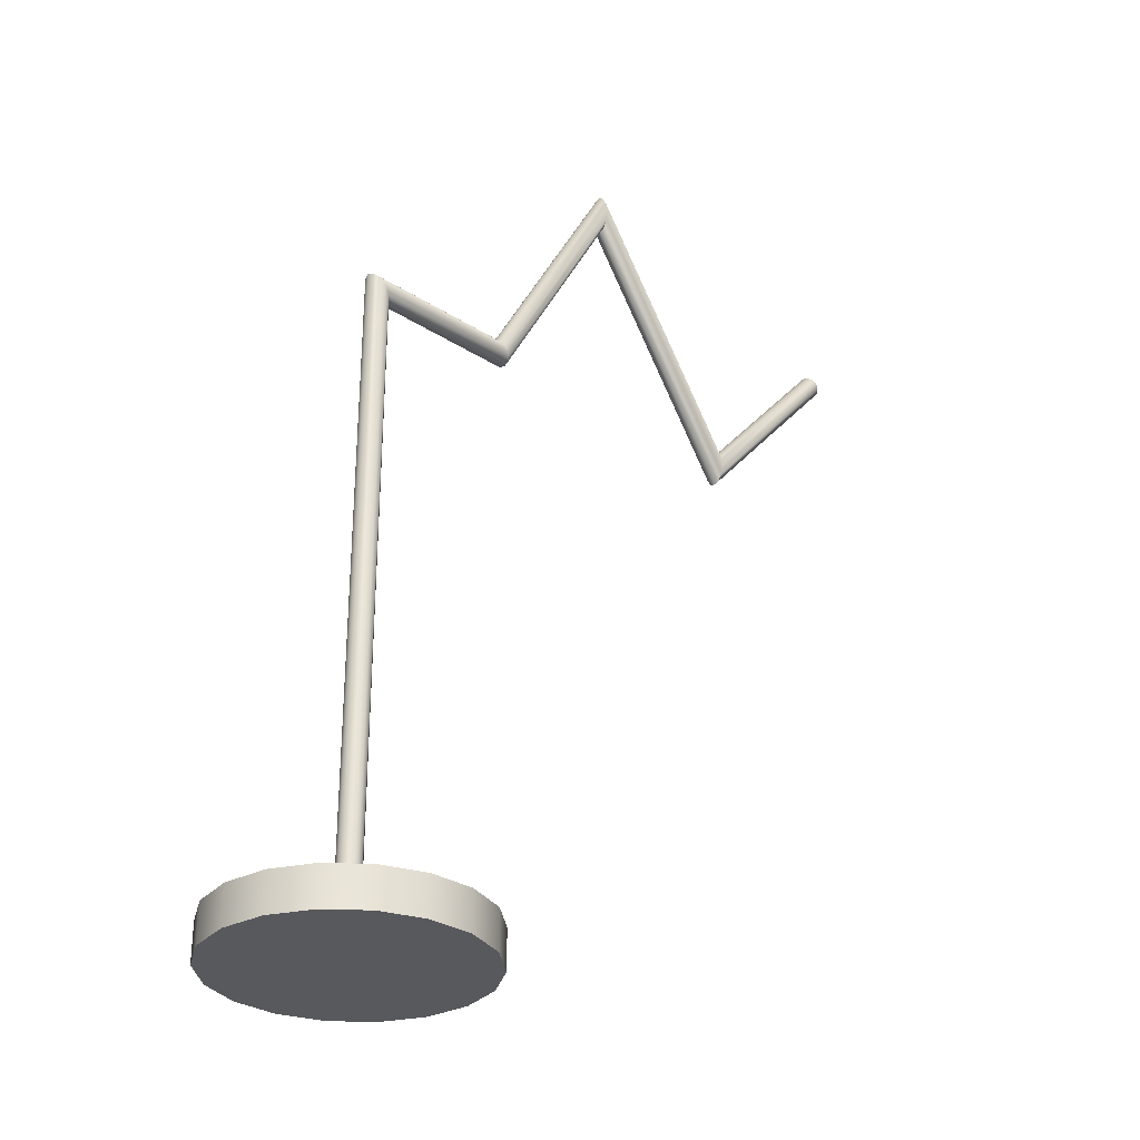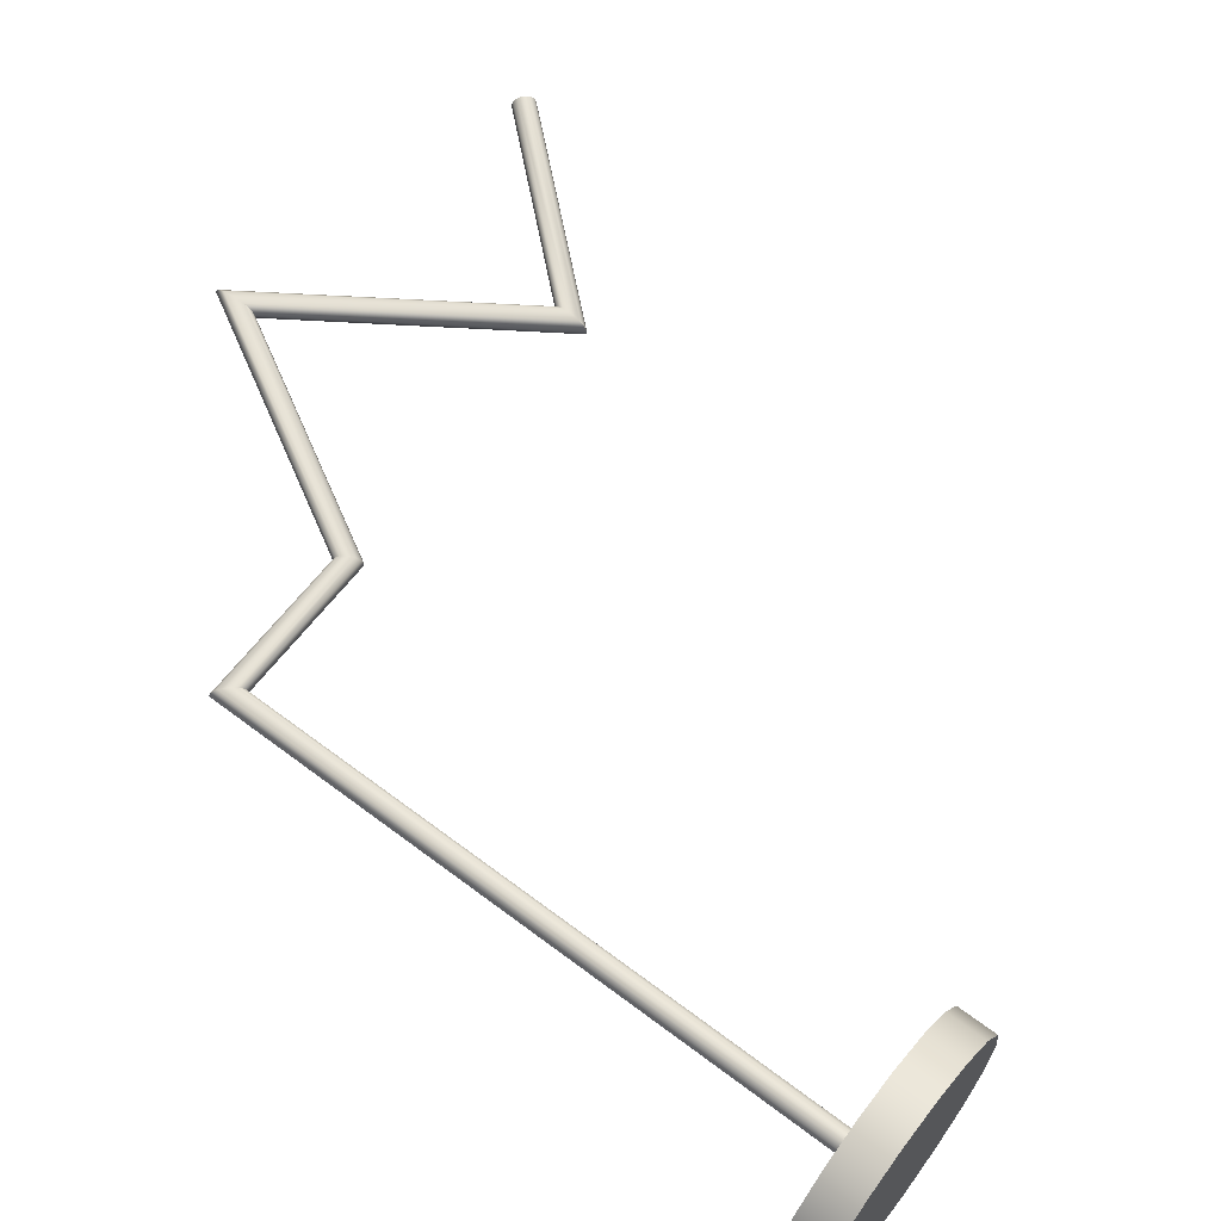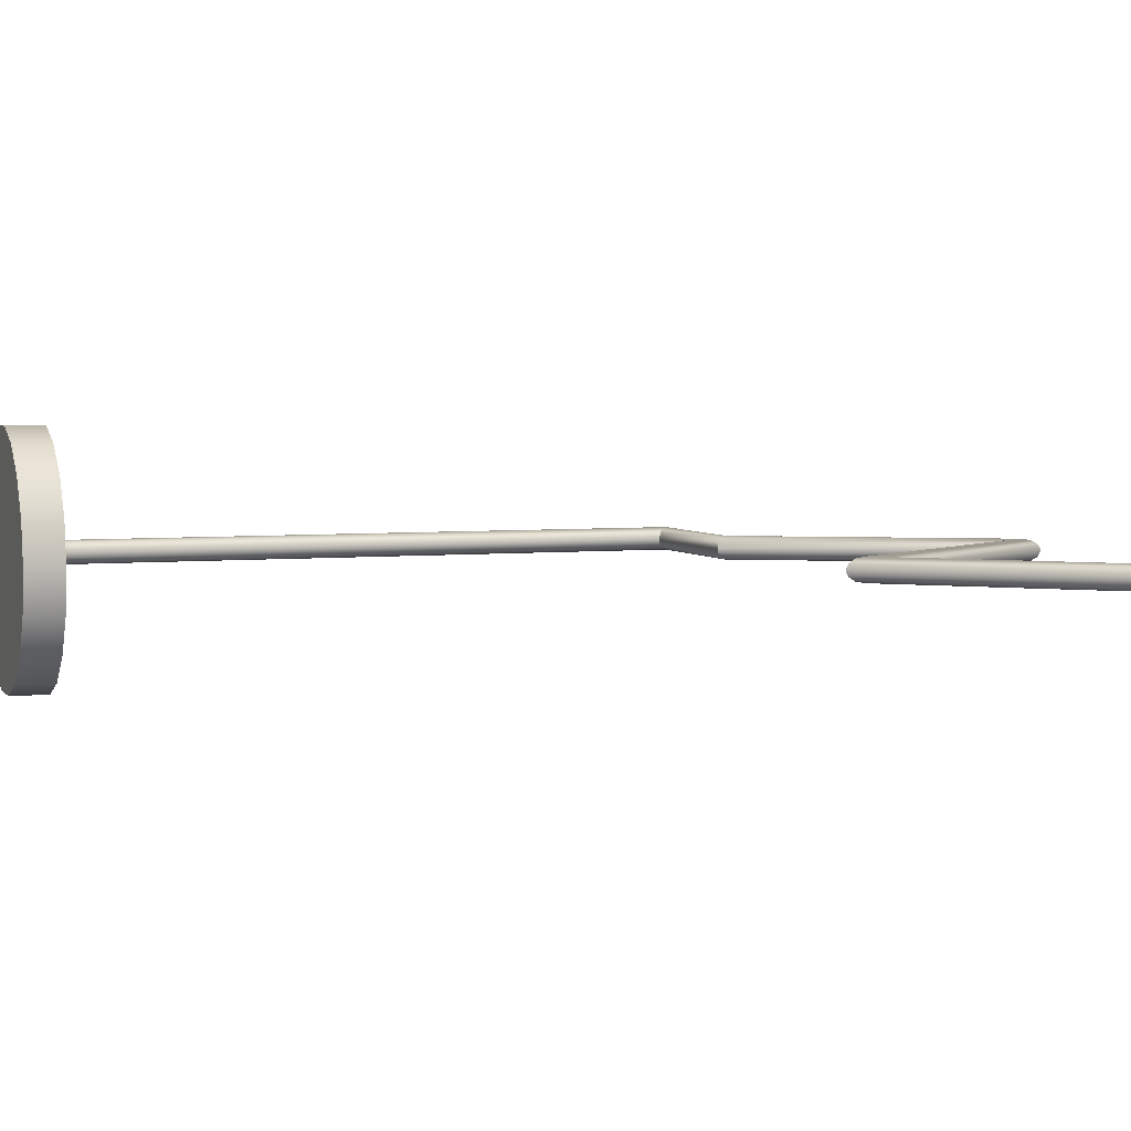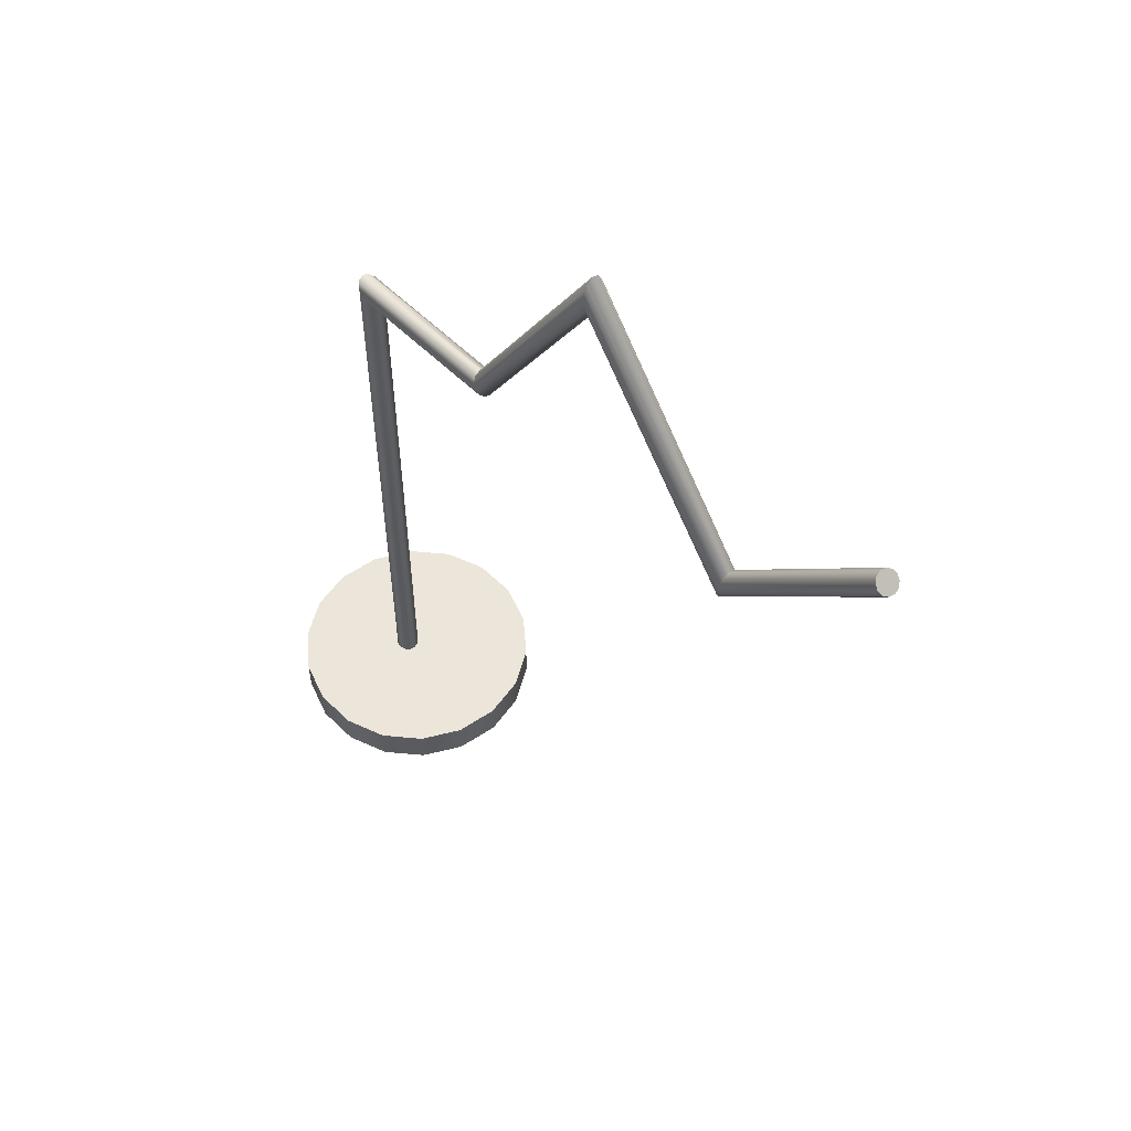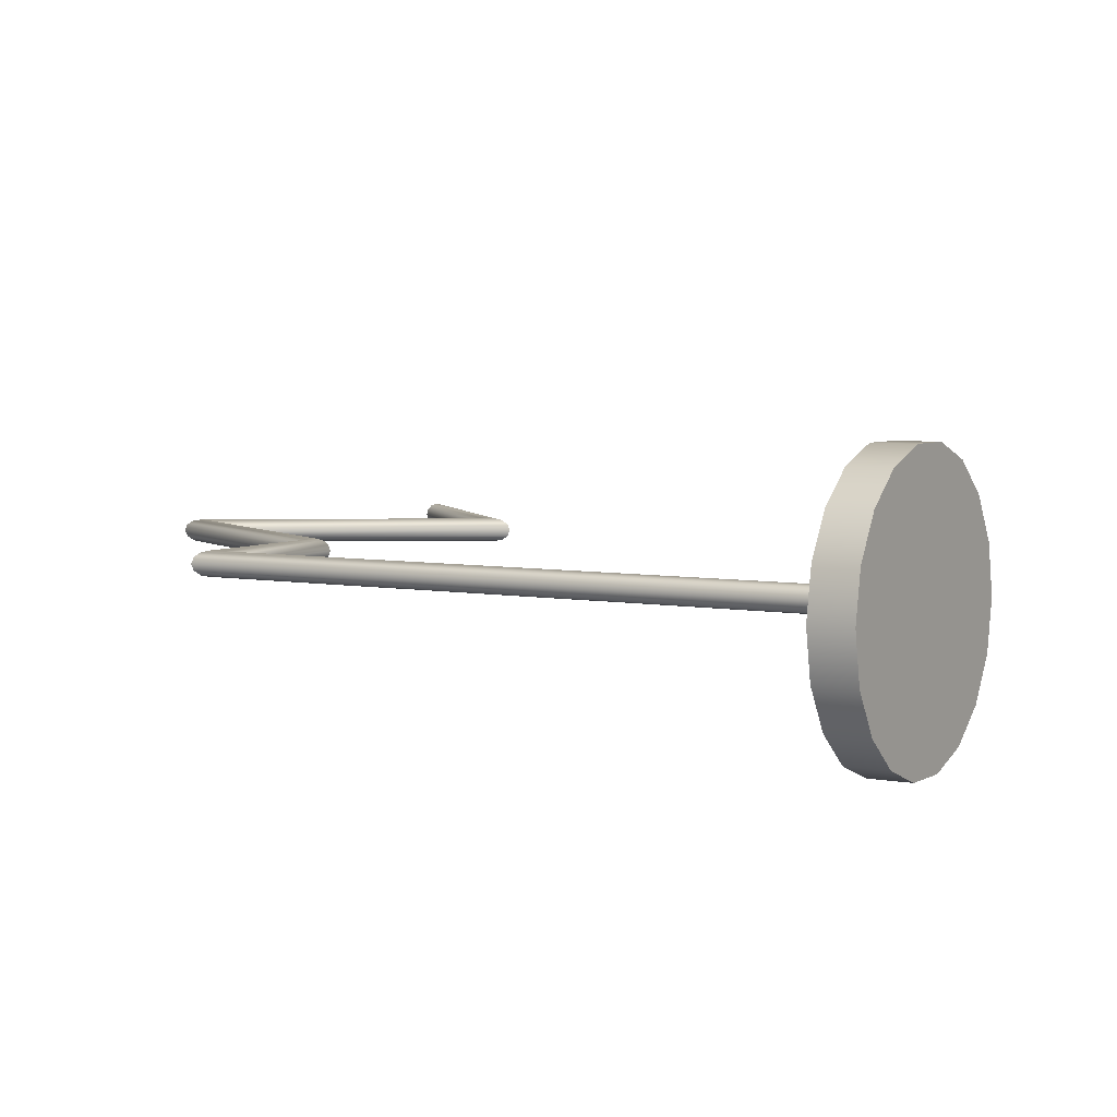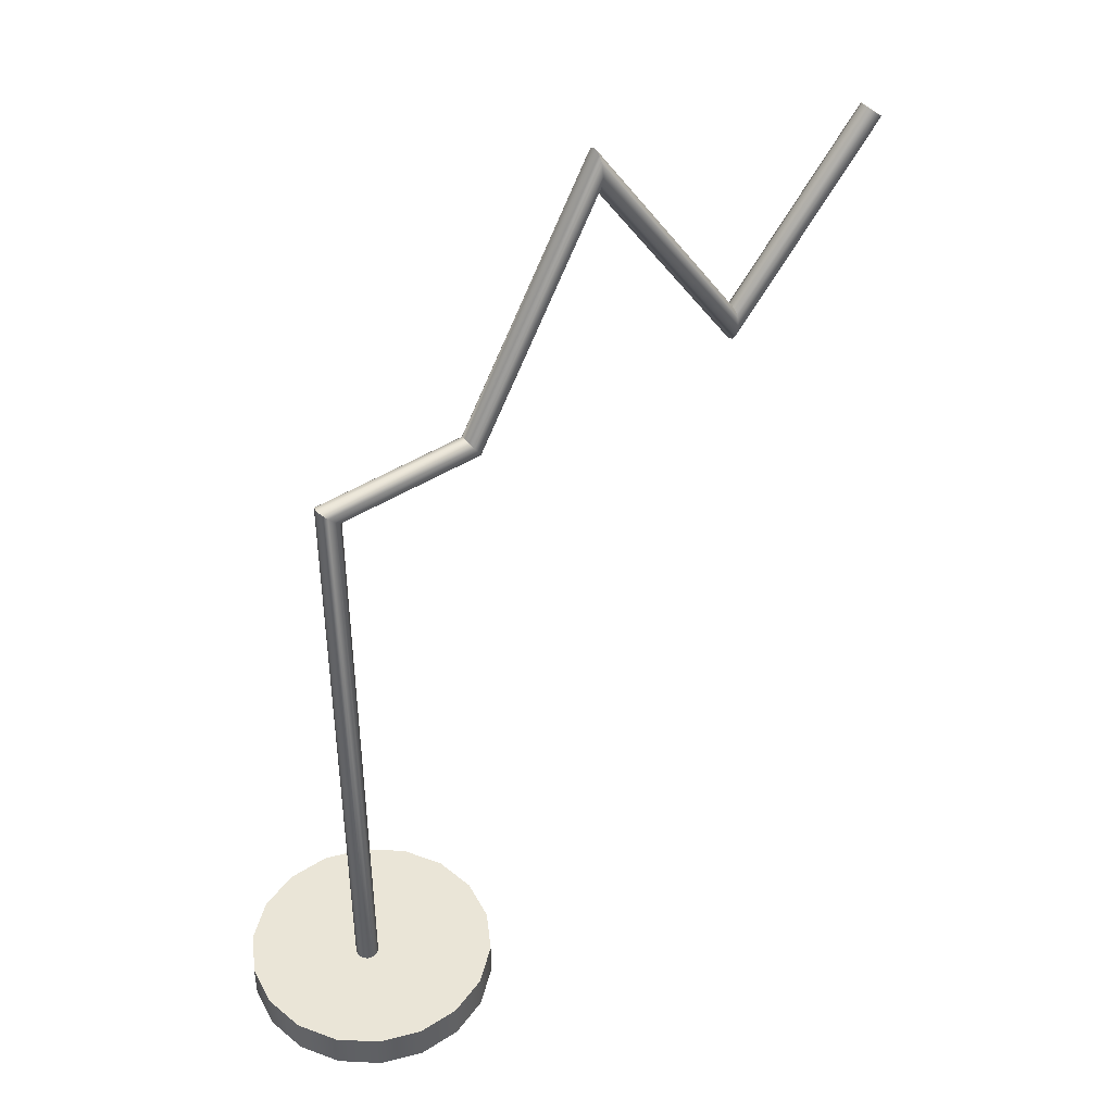
<metadata>
{"format":"obj","ext":"obj","renderer":"f3d","projection":"perspective","resolution":1024,"background":"white","views":[{"elev":-30.0,"azim":-43.4,"up":"+Y"},{"elev":63.3,"azim":-52.6,"up":"+Z"},{"elev":4.2,"azim":70.0,"up":"+Z"},{"elev":56.8,"azim":45.5,"up":"+Y"},{"elev":5.0,"azim":-58.8,"up":"+Z"},{"elev":44.1,"azim":-36.6,"up":"+Y"}]}
</metadata>
<code>
o Cylinder014_网格.016
v 0.01641 -0.000238 -0.000287
v 0.01547 -0.000238 -0.005664
v 0.01274 -0.000238 -0.01039
v 0.008554 -0.000238 -0.0139
v 0.003422 -0.000238 -0.01577
v -0.002038 -0.000238 -0.01577
v -0.007169 -0.000238 -0.0139
v -0.01135 -0.000238 -0.01039
v -0.01408 -0.000238 -0.005664
v -0.01503 -0.000238 -0.000287
v -0.01408 -0.000238 0.005091
v -0.01135 -0.000238 0.00982
v -0.007169 -0.000238 0.01333
v -0.002038 -0.000238 0.0152
v 0.003422 -0.000238 0.0152
v 0.008554 -0.000238 0.01333
v 0.01274 -0.000238 0.00982
v 0.01547 -0.000238 0.005091
v 0.01641 0.004492 -0.000287
v 0.01547 0.004492 -0.005664
v 0.01274 0.004492 -0.01039
v 0.008554 0.004492 -0.0139
v 0.003422 0.004492 -0.01577
v -0.002038 0.004492 -0.01577
v -0.007169 0.004492 -0.0139
v -0.01135 0.004492 -0.01039
v -0.01408 0.004492 -0.005664
v -0.01503 0.004492 -0.000287
v -0.01408 0.004492 0.005091
v -0.01135 0.004492 0.00982
v -0.007169 0.004492 0.01333
v -0.002038 0.004492 0.0152
v 0.003422 0.004492 0.0152
v 0.008554 0.004492 0.01333
v 0.01274 0.004492 0.00982
v 0.01547 0.004492 0.005091
f 3 2 1
f 1 18 17
f 17 16 15
f 1 17 15
f 3 1 15
f 15 14 13
f 13 12 11
f 15 13 11
f 3 15 11
f 11 10 9
f 9 8 7
f 11 9 7
f 3 11 7
f 7 6 5
f 3 7 5
f 3 5 4
f 20 19 1
f 1 2 20
f 21 20 2
f 2 3 21
f 22 21 3
f 3 4 22
f 23 22 4
f 4 5 23
f 24 23 5
f 5 6 24
f 25 24 6
f 6 7 25
f 26 25 7
f 7 8 26
f 27 26 8
f 8 9 27
f 28 27 9
f 9 10 28
f 29 28 10
f 10 11 29
f 30 29 11
f 11 12 30
f 31 30 12
f 12 13 31
f 32 31 13
f 13 14 32
f 33 32 14
f 14 15 33
f 34 33 15
f 15 16 34
f 35 34 16
f 16 17 35
f 36 35 17
f 17 18 36
f 19 36 18
f 18 1 19
f 33 34 35
f 35 36 19
f 19 20 21
f 35 19 21
f 33 35 21
f 21 22 23
f 23 24 25
f 21 23 25
f 33 21 25
f 25 26 27
f 27 28 29
f 25 27 29
f 33 25 29
f 29 30 31
f 33 29 31
f 33 31 32
o Line025_网格.017
v 0.001007 0.004361 0.000375
v 0.000815 0.004361 0.001092
v 0.00029 0.004361 0.001616
v -0.000426 0.004361 0.001808
v -0.001143 0.004361 0.001616
v -0.001667 0.004361 0.001092
v -0.001859 0.004361 0.000375
v -0.001667 0.004361 -0.000341
v -0.001143 0.004361 -0.000866
v -0.000426 0.004361 -0.001058
v 0.00029 0.004361 -0.000866
v 0.000815 0.004361 -0.000341
v 0.001007 0.08117 0.000375
v 0.000815 0.08136 0.001092
v 0.00029 0.08188 0.001616
v -0.000426 0.0826 0.001808
v -0.001143 0.08332 0.001616
v -0.001667 0.08384 0.001092
v -0.001859 0.08403 0.000375
v -0.001667 0.08384 -0.000341
v -0.001143 0.08332 -0.000866
v -0.000426 0.0826 -0.001058
v 0.00029 0.08188 -0.000866
v 0.000815 0.08136 -0.000341
v 0.01947 0.08117 0.000375
v 0.01936 0.08136 0.001092
v 0.01905 0.08188 0.001616
v 0.01863 0.0826 0.001808
v 0.01821 0.08332 0.001616
v 0.01791 0.08384 0.001092
v 0.01779 0.08403 0.000375
v 0.01791 0.08384 -0.000341
v 0.01821 0.08332 -0.000866
v 0.01863 0.0826 -0.001058
v 0.01905 0.08188 -0.000866
v 0.01936 0.08136 -0.000341
v 0.03578 0.1102 0.000375
v 0.03576 0.1105 0.001092
v 0.03572 0.1115 0.001616
v 0.03567 0.1129 0.001808
v 0.03561 0.1143 0.001616
v 0.03557 0.1152 0.001092
v 0.03556 0.1156 0.000375
v 0.03557 0.1152 -0.000341
v 0.03561 0.1143 -0.000866
v 0.03567 0.1129 -0.001058
v 0.03572 0.1115 -0.000866
v 0.03576 0.1105 -0.000341
v 0.0561 0.08008 0.000375
v 0.05613 0.08039 0.001092
v 0.05618 0.08124 0.001616
v 0.05626 0.08241 0.001808
v 0.05634 0.08357 0.001616
v 0.0564 0.08442 0.001092
v 0.05642 0.08473 0.000375
v 0.0564 0.08442 -0.000341
v 0.05634 0.08357 -0.000866
v 0.05626 0.08241 -0.001058
v 0.05618 0.08124 -0.000866
v 0.05613 0.08039 -0.000341
v 0.07706 0.1035 0.000375
v 0.07692 0.1036 0.001092
v 0.07653 0.104 0.001616
v 0.07599 0.1045 0.001808
v 0.07546 0.1049 0.001616
v 0.07507 0.1053 0.001092
v 0.07493 0.1054 0.000375
v 0.07507 0.1053 -0.000341
v 0.07546 0.1049 -0.000866
v 0.07599 0.1045 -0.001058
v 0.07653 0.104 -0.000866
v 0.07692 0.1036 -0.000341
f 37 49 50 38
f 38 50 51 39
f 39 51 52 40
f 40 52 53 41
f 41 53 54 42
f 42 54 55 43
f 43 55 56 44
f 44 56 57 45
f 45 57 58 46
f 46 58 59 47
f 47 59 60 48
f 48 60 49 37
f 49 61 62 50
f 50 62 63 51
f 51 63 64 52
f 52 64 65 53
f 53 65 66 54
f 54 66 67 55
f 55 67 68 56
f 56 68 69 57
f 57 69 70 58
f 58 70 71 59
f 59 71 72 60
f 60 72 61 49
f 61 73 74 62
f 62 74 75 63
f 63 75 76 64
f 64 76 77 65
f 65 77 78 66
f 66 78 79 67
f 67 79 80 68
f 68 80 81 69
f 69 81 82 70
f 70 82 83 71
f 71 83 84 72
f 72 84 73 61
f 73 85 86 74
f 74 86 87 75
f 75 87 88 76
f 76 88 89 77
f 77 89 90 78
f 78 90 91 79
f 79 91 92 80
f 80 92 93 81
f 81 93 94 82
f 82 94 95 83
f 83 95 96 84
f 84 96 85 73
f 85 97 98 86
f 86 98 99 87
f 87 99 100 88
f 88 100 101 89
f 89 101 102 90
f 90 102 103 91
f 91 103 104 92
f 92 104 105 93
f 93 105 106 94
f 94 106 107 95
f 95 107 108 96
f 96 108 97 85
f 37 38 39 40 41 42 43 44 45 46 47 48
f 97 108 107 106 105 104 103 102 101 100 99 98

</code>
